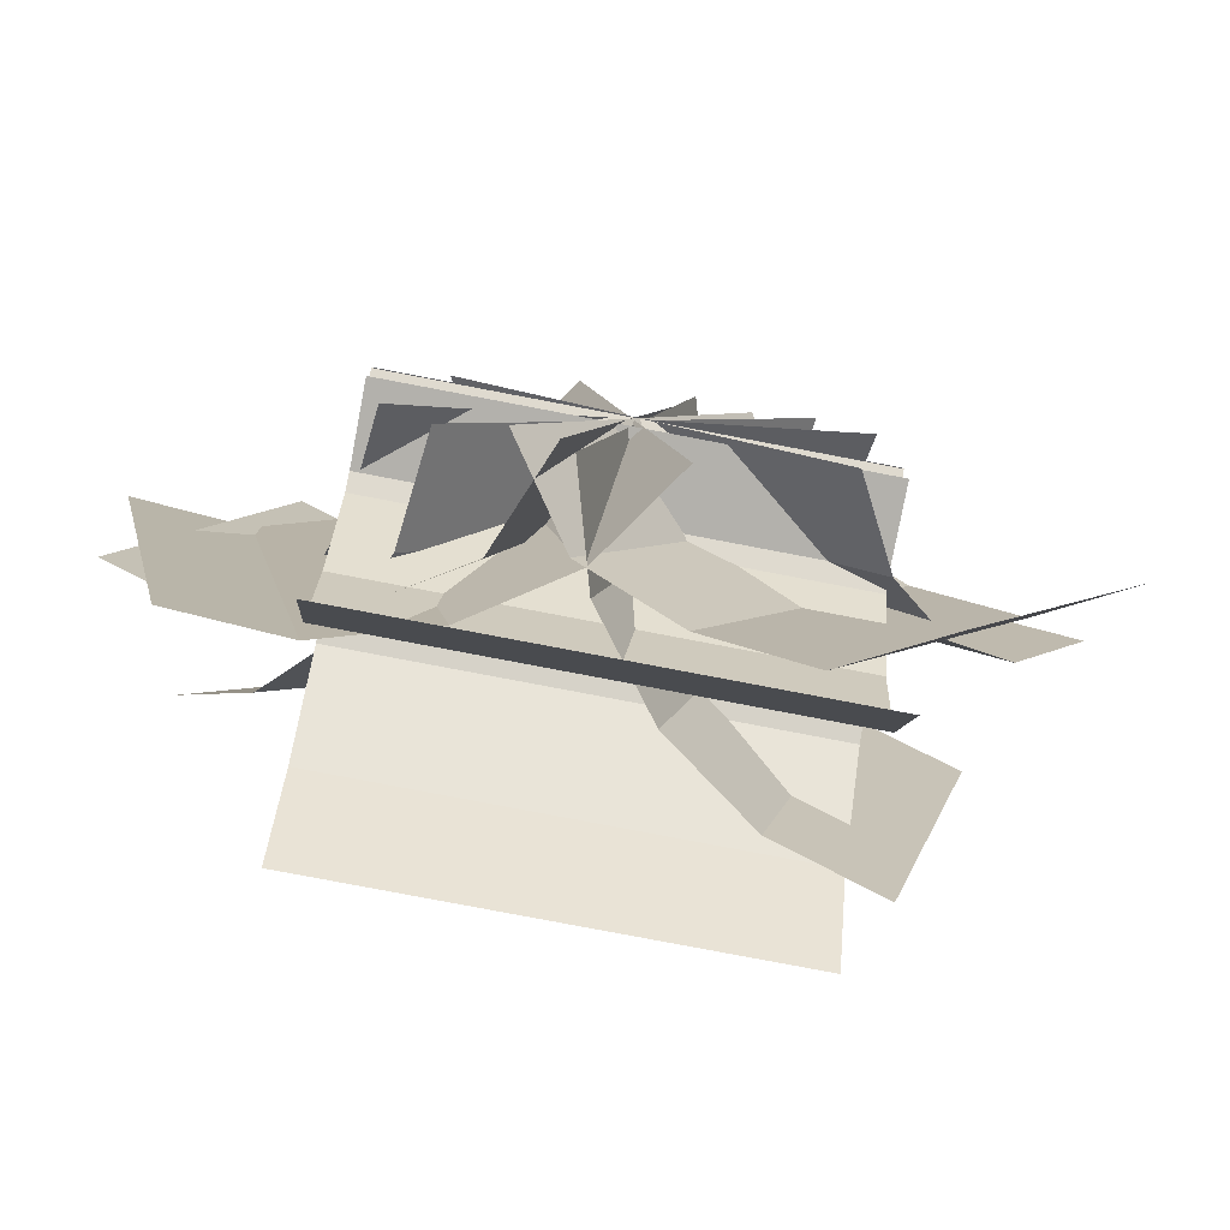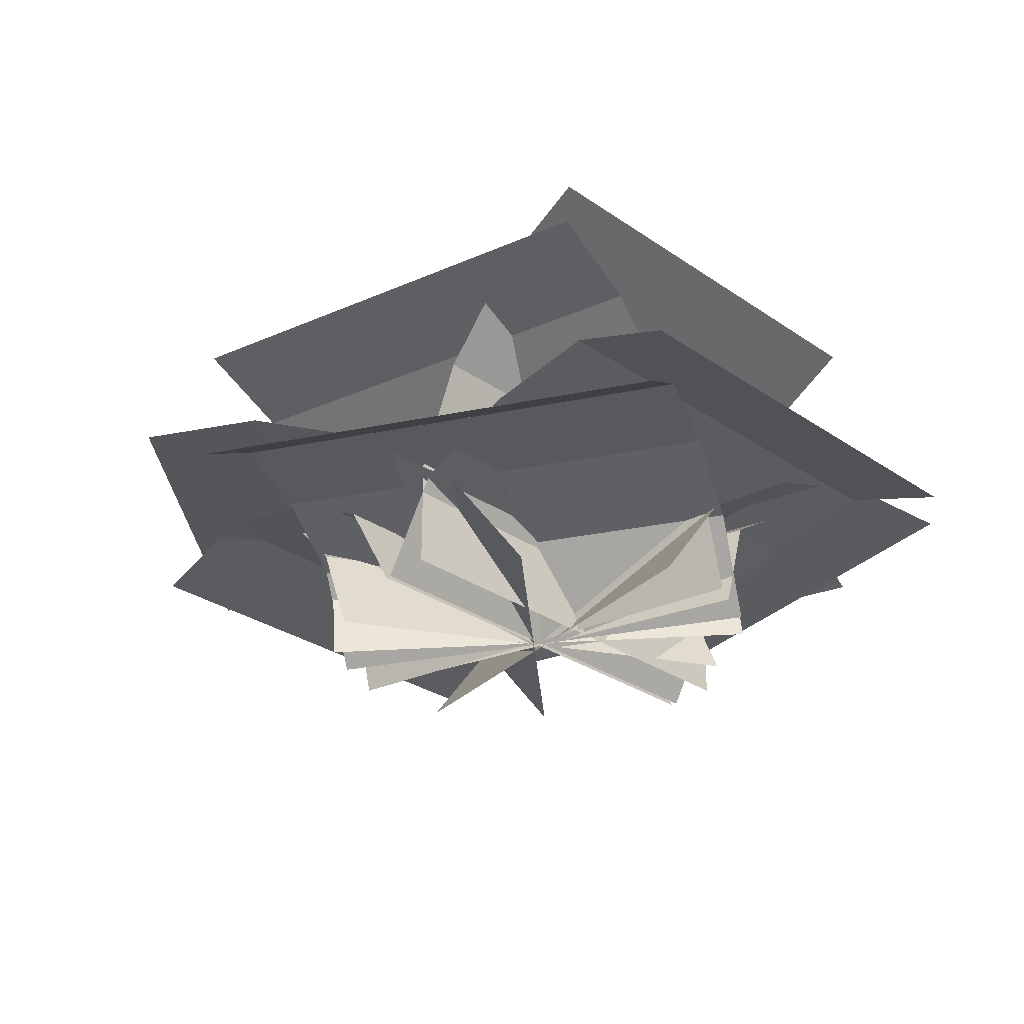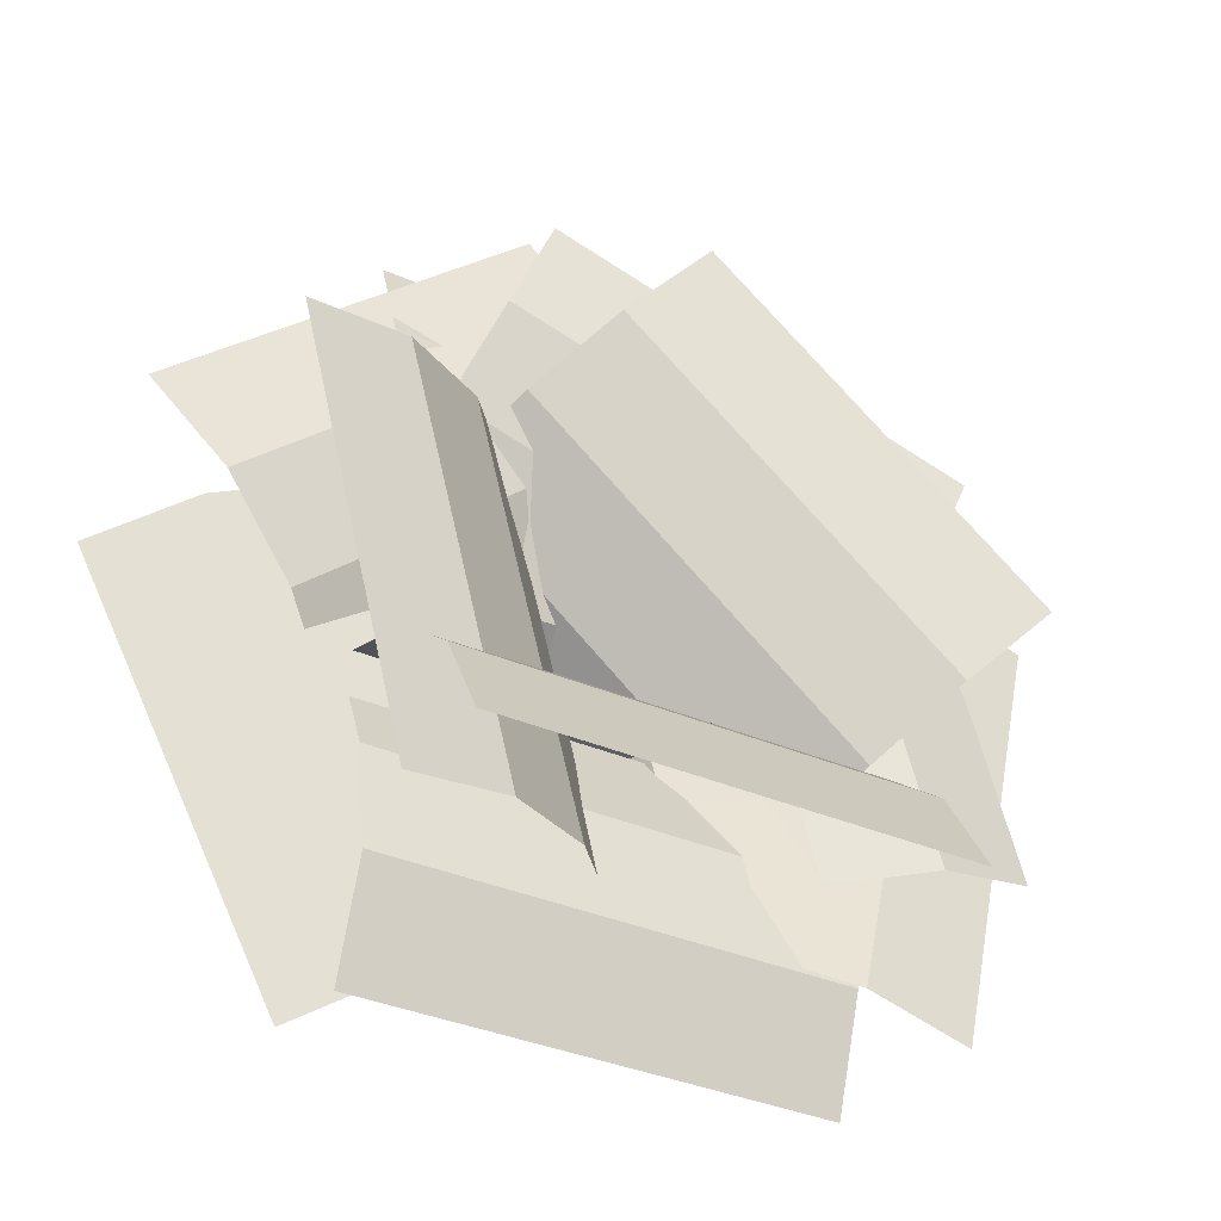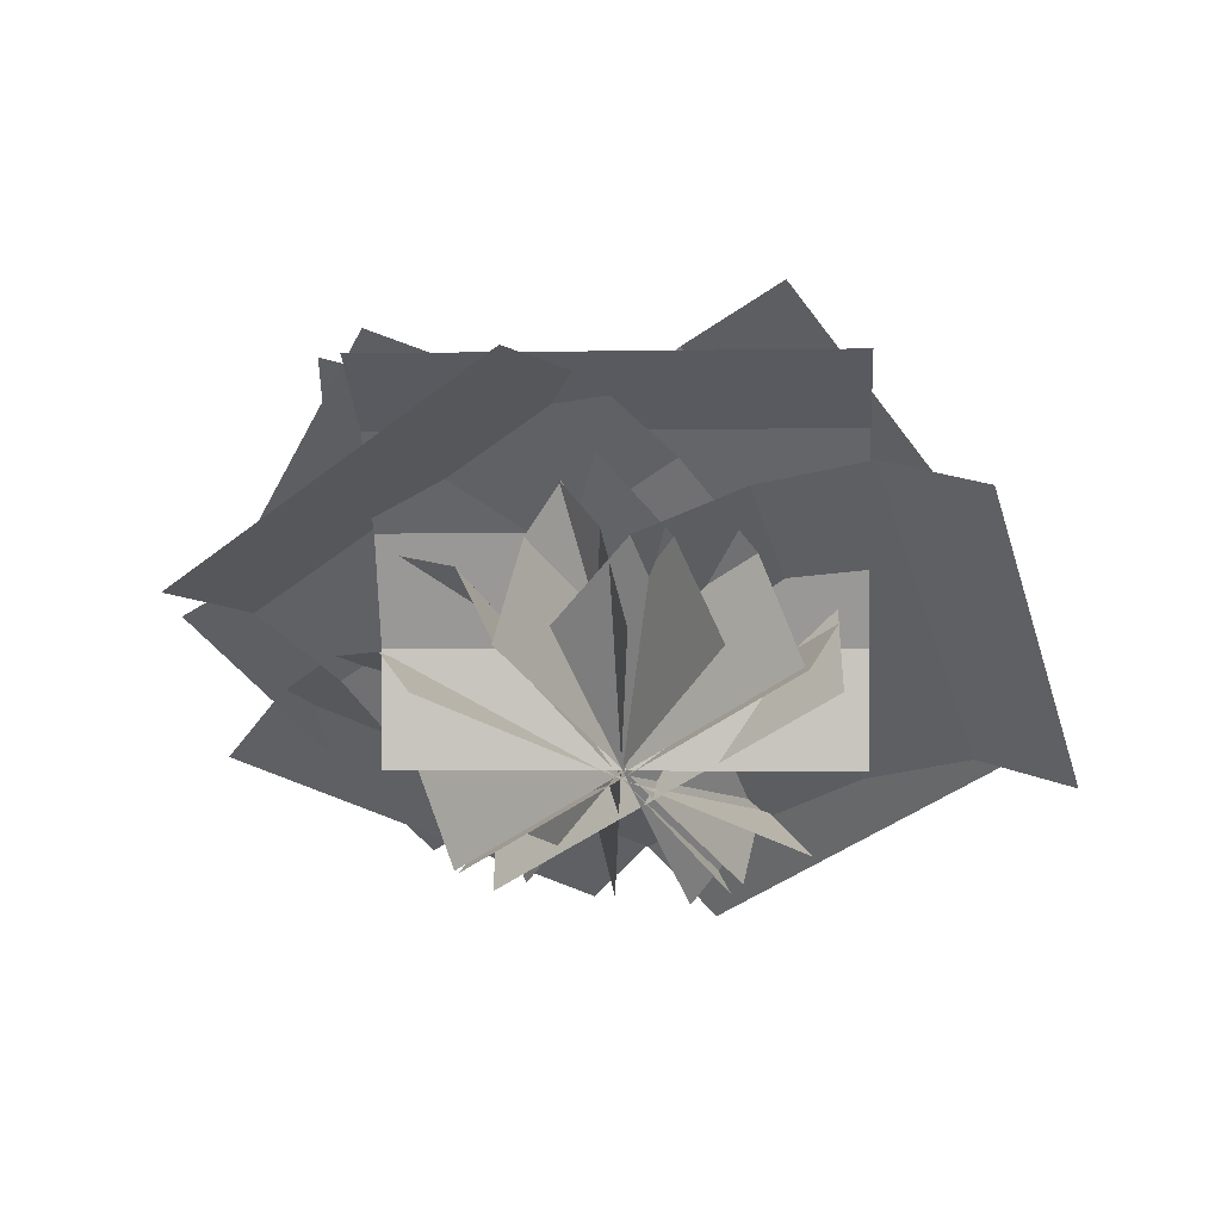
<metadata>
{"format":"obj","ext":"obj","renderer":"f3d","projection":"perspective","resolution":1024,"background":"white","views":[{"elev":-79.0,"azim":-10.8,"up":"+Z"},{"elev":-29.3,"azim":134.6,"up":"+Y"},{"elev":-37.5,"azim":151.5,"up":"+Z"},{"elev":-40.1,"azim":44.4,"up":"+Y"}]}
</metadata>
<code>
o cube
v 0.5156 0.4773 -0.2082
v 0.5156 0.6689 -0.3689
v 0.5156 0.4773 -0.2082
v 0.5156 0.6689 -0.3689
v -0.4844 0.6689 -0.3689
v -0.4844 0.4773 -0.2082
v -0.4844 0.6689 -0.3689
v -0.4844 0.4773 -0.2082
g Frond
f 4 7 5 2
f 3 4 2 1
f 8 3 1 6
f 7 8 6 5
f 6 1 2 5
f 7 4 3 8
o cube
v 0.5156 -0.003585 -0.1126
v 0.5156 0.2464 -0.1126
v 0.5156 -0.003585 -0.1126
v 0.5156 0.2464 -0.1126
v -0.4844 0.2464 -0.1126
v -0.4844 -0.003585 -0.1126
v -0.4844 0.2464 -0.1126
v -0.4844 -0.003585 -0.1126
g Frond
f 12 15 13 10
f 11 12 10 9
f 16 11 9 14
f 15 16 14 13
f 14 9 10 13
f 15 12 11 16
o cube
v 0.5156 0.2464 -0.1126
v 0.5156 0.4774 -0.2082
v 0.5156 0.2464 -0.1126
v 0.5156 0.4774 -0.2082
v -0.4844 0.4774 -0.2082
v -0.4844 0.2464 -0.1126
v -0.4844 0.4774 -0.2082
v -0.4844 0.2464 -0.1126
g Frond
f 20 23 21 18
f 19 20 18 17
f 24 19 17 22
f 23 24 22 21
f 22 17 18 21
f 23 20 19 24
o cube
v 0.5156 0.6688 -0.3689
v 0.5156 0.7938 -0.5854
v 0.5156 0.6688 -0.3689
v 0.5156 0.7938 -0.5854
v -0.4844 0.7938 -0.5854
v -0.4844 0.6688 -0.3689
v -0.4844 0.7938 -0.5854
v -0.4844 0.6688 -0.3689
g Frond
f 28 31 29 26
f 27 28 26 25
f 32 27 25 30
f 31 32 30 29
f 30 25 26 29
f 31 28 27 32
o cube
v 0.5156 0.315 -0.3606
v 0.5156 0.3584 -0.6068
v 0.5156 0.315 -0.3606
v 0.5156 0.3584 -0.6068
v -0.4844 0.3584 -0.6068
v -0.4844 0.315 -0.3606
v -0.4844 0.3584 -0.6068
v -0.4844 0.315 -0.3606
g Frond
f 36 39 37 34
f 35 36 34 33
f 40 35 33 38
f 39 40 38 37
f 38 33 34 37
f 39 36 35 40
o cube
v 0.5156 -0.007122 -0.009017
v 0.5156 0.2094 -0.134
v 0.5156 -0.007122 -0.009017
v 0.5156 0.2094 -0.134
v -0.4844 0.2094 -0.134
v -0.4844 -0.007122 -0.009017
v -0.4844 0.2094 -0.134
v -0.4844 -0.007122 -0.009017
g Frond
f 44 47 45 42
f 43 44 42 41
f 48 43 41 46
f 47 48 46 45
f 46 41 42 45
f 47 44 43 48
o cube
v 0.5156 0.2094 -0.134
v 0.5156 0.315 -0.3606
v 0.5156 0.2094 -0.134
v 0.5156 0.315 -0.3606
v -0.4844 0.315 -0.3606
v -0.4844 0.2094 -0.134
v -0.4844 0.315 -0.3606
v -0.4844 0.2094 -0.134
g Frond
f 52 55 53 50
f 51 52 50 49
f 56 51 49 54
f 55 56 54 53
f 54 49 50 53
f 55 52 51 56
o cube
v 0.5156 0.3585 -0.6067
v 0.5156 0.273 -0.8417
v 0.5156 0.3585 -0.6067
v 0.5156 0.273 -0.8417
v -0.4844 0.273 -0.8417
v -0.4844 0.3585 -0.6067
v -0.4844 0.273 -0.8417
v -0.4844 0.3585 -0.6067
g Frond
f 60 63 61 58
f 59 60 58 57
f 64 59 57 62
f 63 64 62 61
f 62 57 58 61
f 63 60 59 64
o cube
v -0.2468 0.3253 -0.5707
v -0.4839 0.3869 -0.6204
v -0.2468 0.3253 -0.5707
v -0.4839 0.3869 -0.6204
v -0.6873 0.3945 0.3587
v -0.4501 0.333 0.4084
v -0.6873 0.3945 0.3587
v -0.4501 0.333 0.4084
g Frond
f 68 71 69 66
f 67 68 66 65
f 72 67 65 70
f 71 72 70 69
f 70 65 66 69
f 71 68 67 72
o cube
v 0.1039 -0.009041 -0.4952
v -0.03884 0.1938 -0.5264
v 0.1039 -0.009041 -0.4952
v -0.03884 0.1938 -0.5264
v -0.2422 0.2015 0.4526
v -0.09952 -0.001422 0.4839
v -0.2422 0.2015 0.4526
v -0.09952 -0.001422 0.4839
g Frond
f 76 79 77 74
f 75 76 74 73
f 80 75 73 78
f 79 80 78 77
f 78 73 74 77
f 79 76 75 80
o cube
v -0.03882 0.1938 -0.5264
v -0.2468 0.3254 -0.5707
v -0.03882 0.1938 -0.5264
v -0.2468 0.3254 -0.5707
v -0.4502 0.333 0.4084
v -0.2422 0.2014 0.4526
v -0.4502 0.333 0.4084
v -0.2422 0.2014 0.4526
g Frond
f 84 87 85 82
f 83 84 82 81
f 88 83 81 86
f 87 88 86 85
f 86 81 82 85
f 87 84 83 88
o cube
v -0.4839 0.3869 -0.6204
v -0.7275 0.3618 -0.6708
v -0.4839 0.3869 -0.6204
v -0.7275 0.3618 -0.6708
v -0.9309 0.3694 0.3083
v -0.6873 0.3945 0.3587
v -0.9309 0.3694 0.3083
v -0.6873 0.3945 0.3587
g Frond
f 92 95 93 90
f 91 92 90 89
f 96 91 89 94
f 95 96 94 93
f 94 89 90 93
f 95 92 91 96
o cube
v -0.462 0.4763 -0.1886
v -0.5939 0.6287 -0.04078
v -0.462 0.4763 -0.1886
v -0.5939 0.6287 -0.04078
v 0.1202 0.5704 0.6568
v 0.2522 0.4179 0.509
v 0.1202 0.5704 0.6568
v 0.2522 0.4179 0.509
g Frond
f 100 103 101 98
f 99 100 98 97
f 104 99 97 102
f 103 104 102 101
f 102 97 98 101
f 103 100 99 104
o cube
v -0.3436 0.02768 -0.3473
v -0.3707 0.2715 -0.2991
v -0.3436 0.02768 -0.3473
v -0.3707 0.2715 -0.2991
v 0.3434 0.2131 0.3985
v 0.3706 -0.03066 0.3503
v 0.3434 0.2131 0.3985
v 0.3706 -0.03066 0.3503
g Frond
f 108 111 109 106
f 107 108 106 105
f 112 107 105 110
f 111 112 110 109
f 110 105 106 109
f 111 108 107 112
o cube
v -0.3707 0.2715 -0.2991
v -0.462 0.4763 -0.1886
v -0.3707 0.2715 -0.2991
v -0.462 0.4763 -0.1886
v 0.2522 0.4179 0.509
v 0.3434 0.2131 0.3985
v 0.2522 0.4179 0.509
v 0.3434 0.2131 0.3985
g Frond
f 116 119 117 114
f 115 116 114 113
f 120 115 113 118
f 119 120 118 117
f 118 113 114 117
f 119 116 115 120
o cube
v -0.5939 0.6287 -0.0408
v -0.7572 0.7044 0.1327
v -0.5939 0.6287 -0.0408
v -0.7572 0.7044 0.1327
v -0.04307 0.6461 0.8303
v 0.1202 0.5704 0.6568
v -0.04307 0.6461 0.8303
v 0.1202 0.5704 0.6568
g Frond
f 124 127 125 122
f 123 124 122 121
f 128 123 121 126
f 127 128 126 125
f 126 121 122 125
f 127 124 123 128
o cube
v -0.5349 0.4201 0.1102
v -0.6133 0.5202 0.3255
v -0.5349 0.4201 0.1102
v -0.6133 0.5202 0.3255
v 0.3129 0.4486 0.6958
v 0.3912 0.3485 0.4805
v 0.3129 0.4486 0.6958
v 0.3912 0.3485 0.4805
g Frond
f 132 135 133 130
f 131 132 130 129
f 136 131 129 134
f 135 136 134 133
f 134 129 130 133
f 135 132 131 136
o cube
v -0.4497 0.03248 -0.1778
v -0.476 0.256 -0.06888
v -0.4497 0.03248 -0.1778
v -0.476 0.256 -0.06888
v 0.4501 0.1844 0.3014
v 0.4764 -0.0391 0.1925
v 0.4501 0.1844 0.3014
v 0.4764 -0.0391 0.1925
g Frond
f 140 143 141 138
f 139 140 138 137
f 144 139 137 142
f 143 144 142 141
f 142 137 138 141
f 143 140 139 144
o cube
v -0.476 0.2559 -0.06889
v -0.5349 0.4201 0.1102
v -0.476 0.2559 -0.06889
v -0.5349 0.4201 0.1102
v 0.3912 0.3485 0.4805
v 0.4501 0.1844 0.3014
v 0.3912 0.3485 0.4805
v 0.4501 0.1844 0.3014
g Frond
f 148 151 149 146
f 147 148 146 145
f 152 147 145 150
f 151 152 150 149
f 150 145 146 149
f 151 148 147 152
o cube
v -0.6133 0.5202 0.3255
v -0.7048 0.5361 0.5575
v -0.6133 0.5202 0.3255
v -0.7048 0.5361 0.5575
v 0.2213 0.4646 0.9279
v 0.3129 0.4486 0.6958
v 0.2213 0.4646 0.9279
v 0.3129 0.4486 0.6958
g Frond
f 156 159 157 154
f 155 156 154 153
f 160 155 153 158
f 159 160 158 157
f 158 153 154 157
f 159 156 155 160
o cube
v -0.09631 0.3387 0.605
v 0.06562 0.3902 0.7884
v -0.09631 0.3387 0.605
v 0.06562 0.3902 0.7884
v 0.8213 0.3391 0.1354
v 0.6594 0.2876 -0.04796
v 0.8213 0.3391 0.1354
v 0.6594 0.2876 -0.04796
g Frond
f 164 167 165 162
f 163 164 162 161
f 168 163 161 166
f 167 168 166 165
f 166 161 162 165
f 167 164 163 168
o cube
v -0.3519 0.01972 0.3341
v -0.2434 0.2162 0.4443
v -0.3519 0.01972 0.3341
v -0.2434 0.2162 0.4443
v 0.5123 0.1651 -0.2087
v 0.4038 -0.03139 -0.3188
v 0.5123 0.1651 -0.2087
v 0.4038 -0.03139 -0.3188
g Frond
f 172 175 173 170
f 171 172 170 169
f 176 171 169 174
f 175 176 174 173
f 174 169 170 173
f 175 172 171 176
o cube
v -0.2434 0.2162 0.4443
v -0.0963 0.3387 0.605
v -0.2434 0.2162 0.4443
v -0.0963 0.3387 0.605
v 0.6594 0.2876 -0.04795
v 0.5122 0.1651 -0.2087
v 0.6594 0.2876 -0.04795
v 0.5122 0.1651 -0.2087
g Frond
f 180 183 181 178
f 179 180 178 177
f 184 179 177 182
f 183 184 182 181
f 182 177 178 181
f 183 180 179 184
o cube
v 0.06561 0.3902 0.7883
v 0.2261 0.355 0.9768
v 0.06561 0.3902 0.7883
v 0.2261 0.355 0.9768
v 0.9817 0.3039 0.3239
v 0.8213 0.3391 0.1354
v 0.9817 0.3039 0.3239
v 0.8213 0.3391 0.1354
g Frond
f 188 191 189 186
f 187 188 186 185
f 192 187 185 190
f 191 192 190 189
f 190 185 186 189
f 191 188 187 192
o cube
v 0.3609 0.4197 0.4412
v 0.5647 0.5575 0.3968
v 0.3609 0.4197 0.4412
v 0.5647 0.5575 0.3968
v 0.3364 0.5819 -0.5765
v 0.1326 0.444 -0.5321
v 0.3364 0.5819 -0.5765
v 0.1326 0.444 -0.5321
g Frond
f 196 199 197 194
f 195 196 194 193
f 200 195 193 198
f 199 200 198 197
f 198 193 194 197
f 199 196 195 200
o cube
v 0.136 -0.01404 0.4831
v 0.2066 0.2256 0.4725
v 0.136 -0.01404 0.4831
v 0.2066 0.2256 0.4725
v -0.0217 0.2499 -0.5008
v -0.0923 0.01034 -0.4902
v -0.0217 0.2499 -0.5008
v -0.0923 0.01034 -0.4902
g Frond
f 204 207 205 202
f 203 204 202 201
f 208 203 201 206
f 207 208 206 205
f 206 201 202 205
f 207 204 203 208
o cube
v 0.2066 0.2255 0.4725
v 0.3609 0.4197 0.4412
v 0.2066 0.2255 0.4725
v 0.3609 0.4197 0.4412
v 0.1327 0.444 -0.5321
v -0.02171 0.2499 -0.5008
v 0.1327 0.444 -0.5321
v -0.02171 0.2499 -0.5008
g Frond
f 212 215 213 210
f 211 212 210 209
f 216 211 209 214
f 215 216 214 213
f 214 209 210 213
f 215 212 211 216
o cube
v 0.5647 0.5575 0.3968
v 0.8017 0.6157 0.3427
v 0.5647 0.5575 0.3968
v 0.8017 0.6157 0.3427
v 0.5735 0.6401 -0.6306
v 0.3364 0.5819 -0.5765
v 0.5735 0.6401 -0.6306
v 0.3364 0.5819 -0.5765
g Frond
f 220 223 221 218
f 219 220 218 217
f 224 219 217 222
f 223 224 222 221
f 222 217 218 221
f 223 220 219 224
o cube
v 0.6067 0.2482 0.2532
v 0.8285 0.2482 0.1378
v 0.6067 0.2482 0.2532
v 0.8285 0.2482 0.1378
v 0.3667 0.2482 -0.7492
v 0.145 0.2482 -0.6338
v 0.3667 0.2482 -0.7492
v 0.145 0.2482 -0.6338
g Frond
f 228 231 229 226
f 227 228 226 225
f 232 227 225 230
f 231 232 230 229
f 230 225 226 229
f 231 228 227 232
o cube
v 0.2501 -0.008022 0.4389
v 0.3926 0.1835 0.3647
v 0.2501 -0.008022 0.4389
v 0.3926 0.1835 0.3647
v -0.06916 0.1835 -0.5223
v -0.2117 -0.008022 -0.4481
v -0.06916 0.1835 -0.5223
v -0.2117 -0.008022 -0.4481
g Frond
f 236 239 237 234
f 235 236 234 233
f 240 235 233 238
f 239 240 238 237
f 238 233 234 237
f 239 236 235 240
o cube
v 0.3926 0.1835 0.3647
v 0.6068 0.2482 0.2532
v 0.3926 0.1835 0.3647
v 0.6068 0.2482 0.2532
v 0.145 0.2482 -0.6338
v -0.06919 0.1835 -0.5223
v 0.145 0.2482 -0.6338
v -0.06919 0.1835 -0.5223
g Frond
f 244 247 245 242
f 243 244 242 241
f 248 243 241 246
f 247 248 246 245
f 246 241 242 245
f 247 244 243 248
o cube
v 0.8285 0.2482 0.1378
v 1.021 0.1232 0.03784
v 0.8285 0.2482 0.1378
v 1.021 0.1232 0.03784
v 0.5588 0.1232 -0.8492
v 0.3667 0.2482 -0.7492
v 0.5588 0.1232 -0.8492
v 0.3667 0.2482 -0.7492
g Frond
f 252 255 253 250
f 251 252 250 249
f 256 251 249 254
f 255 256 254 253
f 254 249 250 253
f 255 252 251 256
o cube
v -0.4844 0.315 0.3551
v -0.4844 0.3584 0.6013
v -0.4844 0.315 0.3551
v -0.4844 0.3584 0.6013
v 0.5156 0.3584 0.6013
v 0.5156 0.315 0.3551
v 0.5156 0.3584 0.6013
v 0.5156 0.315 0.3551
g Frond
f 260 263 261 258
f 259 260 258 257
f 264 259 257 262
f 263 264 262 261
f 262 257 258 261
f 263 260 259 264
o cube
v -0.4844 -0.007122 0.003561
v -0.4844 0.2094 0.1286
v -0.4844 -0.007122 0.003561
v -0.4844 0.2094 0.1286
v 0.5156 0.2094 0.1286
v 0.5156 -0.007122 0.003561
v 0.5156 0.2094 0.1286
v 0.5156 -0.007122 0.003561
g Frond
f 268 271 269 266
f 267 268 266 265
f 272 267 265 270
f 271 272 270 269
f 270 265 266 269
f 271 268 267 272
o cube
v -0.4844 0.2094 0.1285
v -0.4844 0.315 0.3551
v -0.4844 0.2094 0.1285
v -0.4844 0.315 0.3551
v 0.5156 0.315 0.3551
v 0.5156 0.2094 0.1285
v 0.5156 0.315 0.3551
v 0.5156 0.2094 0.1285
g Frond
f 276 279 277 274
f 275 276 274 273
f 280 275 273 278
f 279 280 278 277
f 278 273 274 277
f 279 276 275 280
o cube
v -0.4844 0.3585 0.6013
v -0.4844 0.273 0.8362
v -0.4844 0.3585 0.6013
v -0.4844 0.273 0.8362
v 0.5156 0.273 0.8362
v 0.5156 0.3585 0.6013
v 0.5156 0.273 0.8362
v 0.5156 0.3585 0.6013
g Frond
f 284 287 285 282
f 283 284 282 281
f 288 283 281 286
f 287 288 286 285
f 286 281 282 285
f 287 284 283 288
o cube
v -0.4174 0.3591 -0.4043
v -0.6477 0.4342 -0.3426
v -0.4174 0.3591 -0.4043
v -0.6477 0.4342 -0.3426
v -0.3889 0.4342 0.6233
v -0.1586 0.3591 0.5616
v -0.3889 0.4342 0.6233
v -0.1586 0.3591 0.5616
g Frond
f 292 295 293 290
f 291 292 290 289
f 296 291 289 294
f 295 296 294 293
f 294 289 290 293
f 295 292 291 296
o cube
v -0.1214 -0.006193 -0.4837
v -0.2138 0.2248 -0.4589
v -0.1214 -0.006193 -0.4837
v -0.2138 0.2248 -0.4589
v 0.04501 0.2248 0.507
v 0.1374 -0.006193 0.4823
v 0.04501 0.2248 0.507
v 0.1374 -0.006193 0.4823
g Frond
f 300 303 301 298
f 299 300 298 297
f 304 299 297 302
f 303 304 302 301
f 302 297 298 301
f 303 300 299 304
o cube
v -0.2138 0.2247 -0.4589
v -0.4174 0.3591 -0.4043
v -0.2138 0.2247 -0.4589
v -0.4174 0.3591 -0.4043
v -0.1586 0.3591 0.5616
v 0.04503 0.2247 0.507
v -0.1586 0.3591 0.5616
v 0.04503 0.2247 0.507
g Frond
f 308 311 309 306
f 307 308 306 305
f 312 307 305 310
f 311 312 310 309
f 310 305 306 309
f 311 308 307 312
o cube
v -0.6477 0.4343 -0.3426
v -0.8835 0.3802 -0.2795
v -0.6477 0.4343 -0.3426
v -0.8835 0.3802 -0.2795
v -0.6247 0.3802 0.6865
v -0.3889 0.4343 0.6233
v -0.6247 0.3802 0.6865
v -0.3889 0.4343 0.6233
g Frond
f 316 319 317 314
f 315 316 314 313
f 320 315 313 318
f 319 320 318 317
f 318 313 314 317
f 319 316 315 320

</code>
